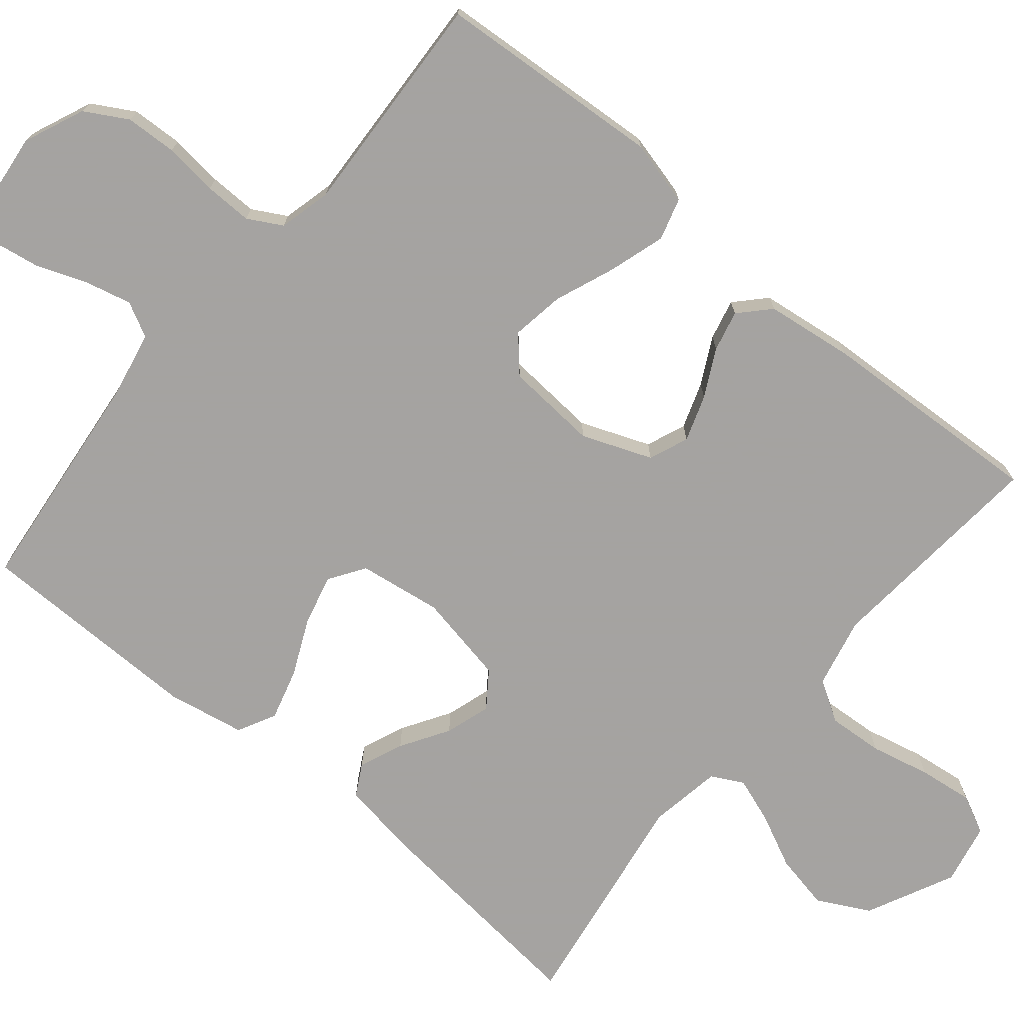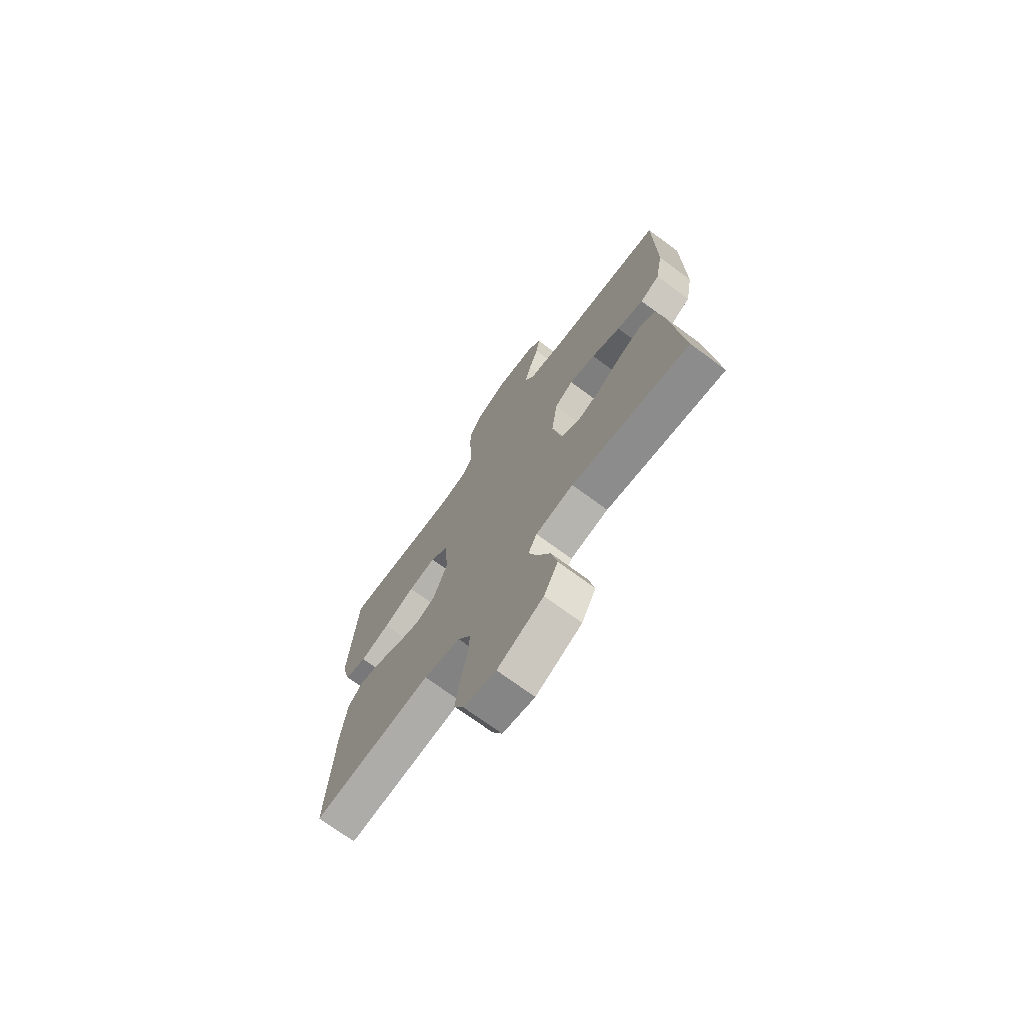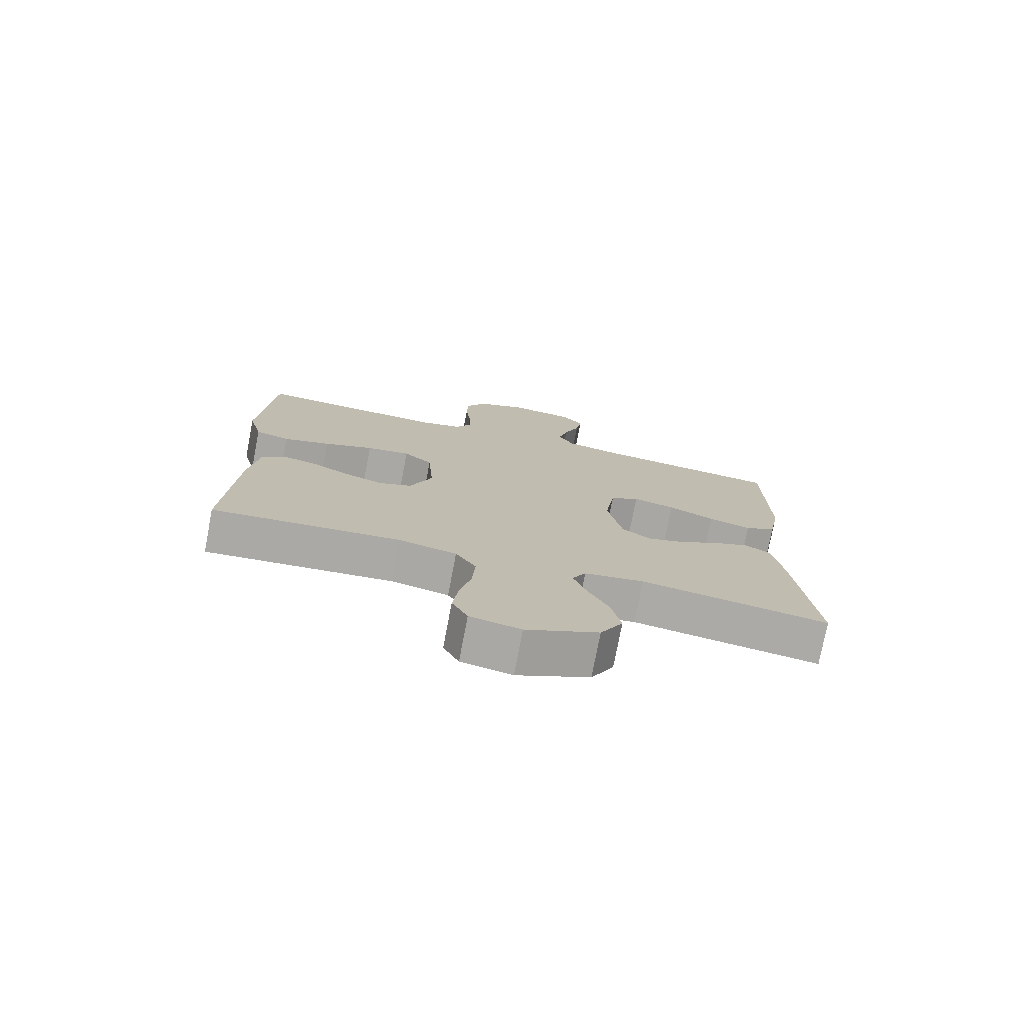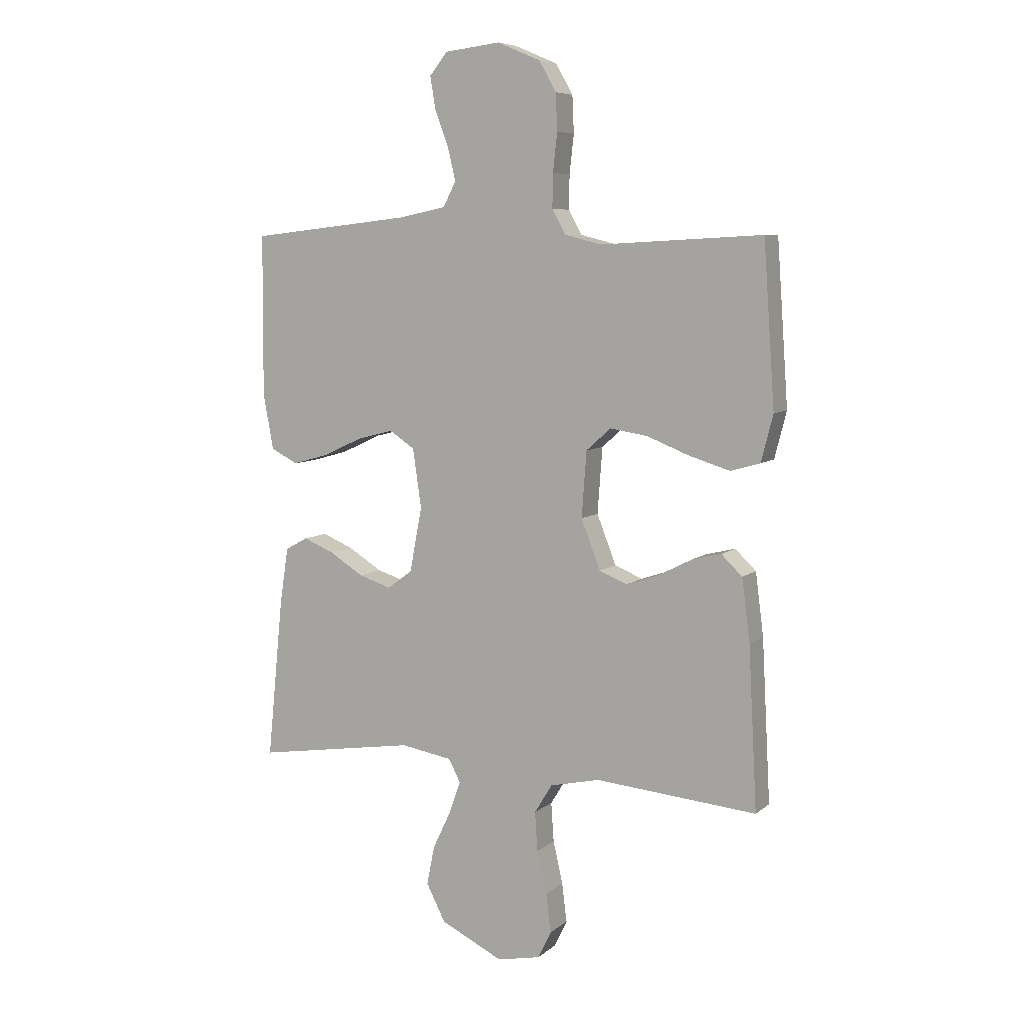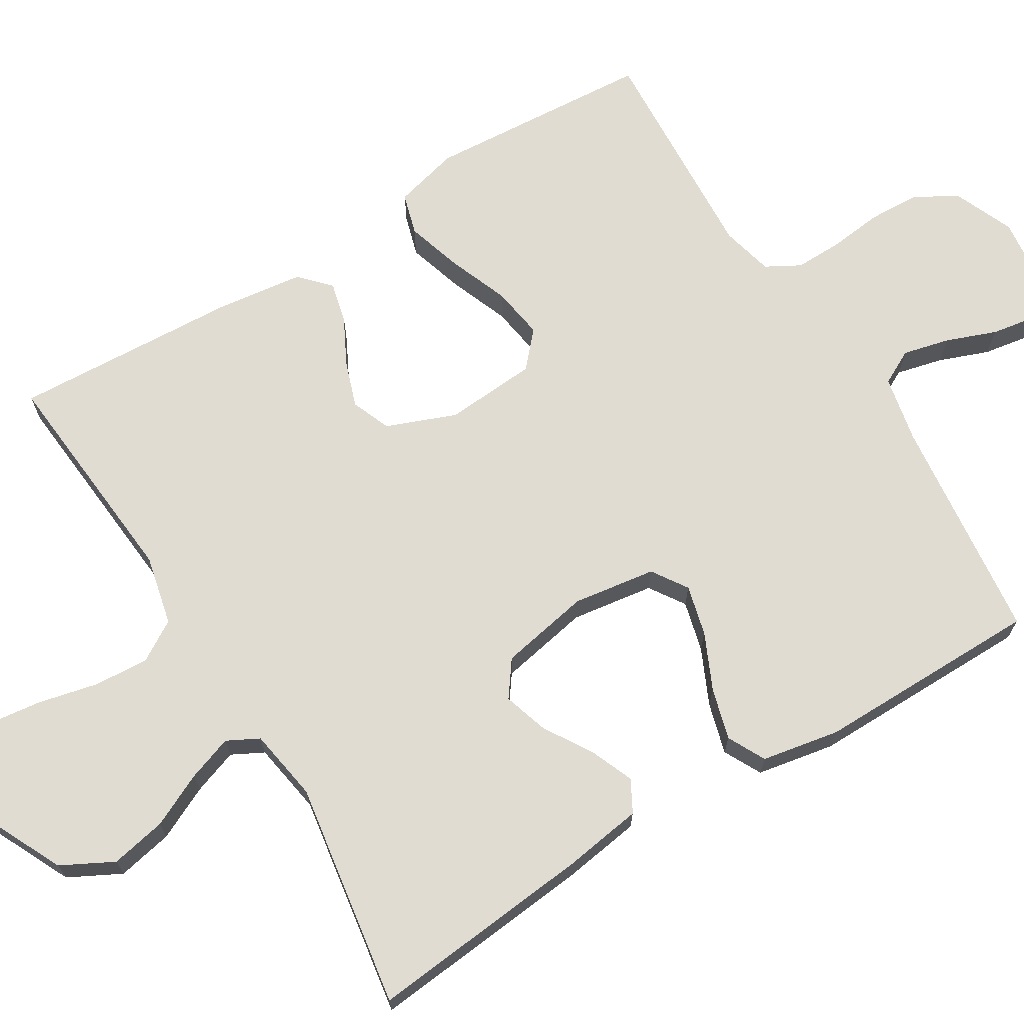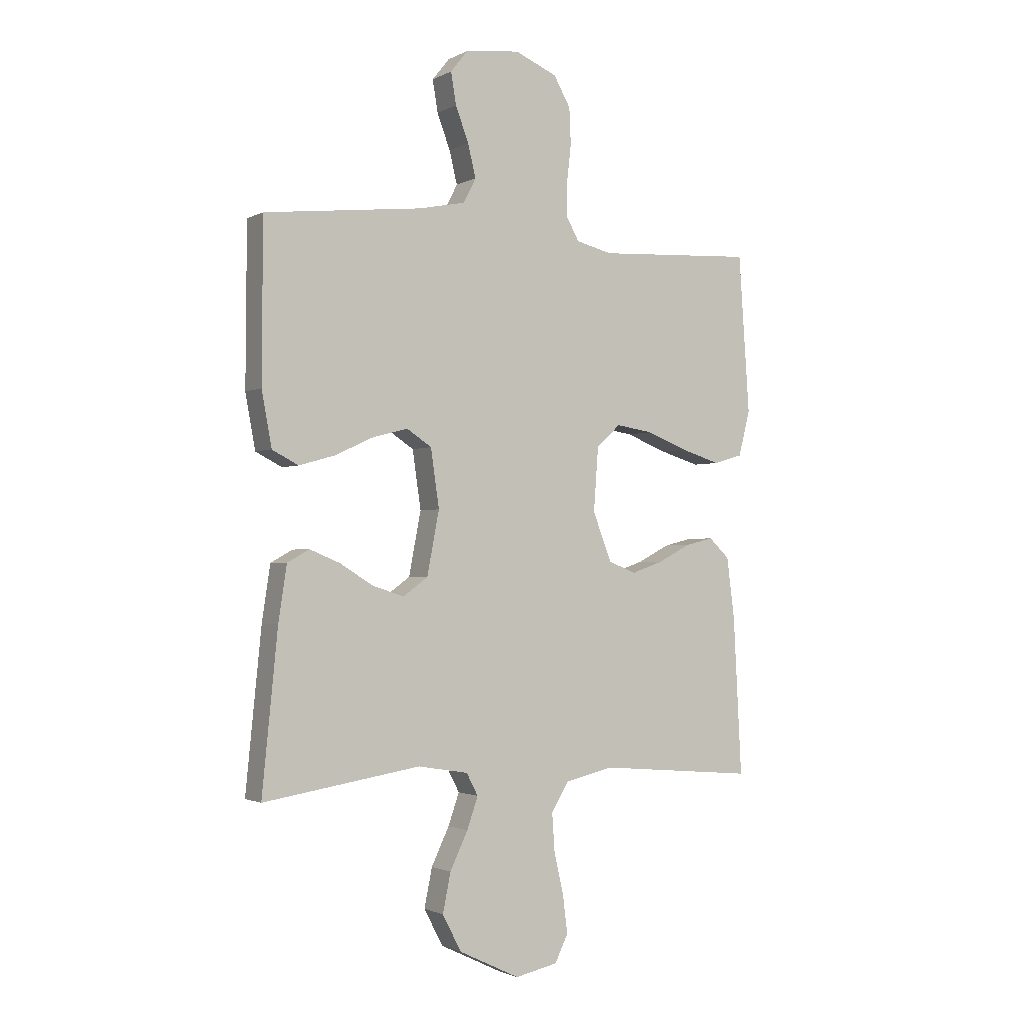
<metadata>
{"format":"obj","ext":"obj","renderer":"f3d","projection":"perspective","resolution":1024,"background":"white","views":[{"elev":-73.1,"azim":50.2,"up":"+Y"},{"elev":-72.3,"azim":-126.4,"up":"+Z"},{"elev":-76.2,"azim":169.2,"up":"+Z"},{"elev":7.3,"azim":26.2,"up":"+Z"},{"elev":69.3,"azim":-121.4,"up":"+Y"},{"elev":-1.6,"azim":-30.2,"up":"+Z"}]}
</metadata>
<code>
v 0.5 0.07 0.5
v 0.521 0.07 0.2
v 0.499 0.07 0.114
v 0.444 0.07 0.098
v 0.369 0.07 0.121
v 0.29 0.07 0.152
v 0.22 0.07 0.163
v 0.174 0.07 0.122
v 0.165 0.07 0
v 0.201 0.07 -0.092
v 0.253 0.07 -0.113
v 0.314 0.07 -0.092
v 0.376 0.07 -0.06
v 0.43 0.07 -0.047
v 0.469 0.07 -0.084
v 0.484 0.07 -0.2
v 0.5 0.07 -0.5
v 0.2 0.07 -0.474
v 0.107 0.07 -0.495
v 0.074 0.07 -0.549
v 0.079 0.07 -0.622
v 0.097 0.07 -0.701
v 0.106 0.07 -0.773
v 0.081 0.07 -0.824
v 0 0.07 -0.841
v -0.116 0.07 -0.785
v -0.152 0.07 -0.716
v -0.137 0.07 -0.642
v -0.103 0.07 -0.571
v -0.082 0.07 -0.511
v -0.104 0.07 -0.469
v -0.2 0.07 -0.453
v -0.5 0.07 -0.5
v -0.47 0.07 -0.2
v -0.454 0.07 -0.095
v -0.412 0.07 -0.072
v -0.354 0.07 -0.096
v -0.291 0.07 -0.135
v -0.231 0.07 -0.154
v -0.184 0.07 -0.12
v -0.161 0.07 0
v -0.177 0.07 0.11
v -0.224 0.07 0.141
v -0.291 0.07 0.124
v -0.365 0.07 0.09
v -0.433 0.07 0.071
v -0.483 0.07 0.097
v -0.502 0.07 0.2
v -0.5 0.07 0.5
v -0.2 0.07 0.533
v -0.111 0.07 0.551
v -0.087 0.07 0.597
v -0.102 0.07 0.659
v -0.127 0.07 0.725
v -0.137 0.07 0.785
v -0.104 0.07 0.826
v 0 0.07 0.838
v 0.08 0.07 0.804
v 0.112 0.07 0.748
v 0.115 0.07 0.68
v 0.107 0.07 0.609
v 0.106 0.07 0.546
v 0.131 0.07 0.501
v 0.2 0.07 0.484
v 0.5 0 0.5
v 0.521 0 0.2
v 0.499 0 0.114
v 0.444 0 0.098
v 0.369 0 0.121
v 0.29 0 0.152
v 0.22 0 0.163
v 0.174 0 0.122
v 0.165 0 0
v 0.201 0 -0.092
v 0.253 0 -0.113
v 0.314 0 -0.092
v 0.376 0 -0.06
v 0.43 0 -0.047
v 0.469 0 -0.084
v 0.484 0 -0.2
v 0.5 0 -0.5
v 0.2 0 -0.474
v 0.107 0 -0.495
v 0.074 0 -0.549
v 0.079 0 -0.622
v 0.097 0 -0.701
v 0.106 0 -0.773
v 0.081 0 -0.824
v 0 0 -0.841
v -0.116 0 -0.785
v -0.152 0 -0.716
v -0.137 0 -0.642
v -0.103 0 -0.571
v -0.082 0 -0.511
v -0.104 0 -0.469
v -0.2 0 -0.453
v -0.5 0 -0.5
v -0.47 0 -0.2
v -0.454 0 -0.095
v -0.412 0 -0.072
v -0.354 0 -0.096
v -0.291 0 -0.135
v -0.231 0 -0.154
v -0.184 0 -0.12
v -0.161 0 0
v -0.177 0 0.11
v -0.224 0 0.141
v -0.291 0 0.124
v -0.365 0 0.09
v -0.433 0 0.071
v -0.483 0 0.097
v -0.502 0 0.2
v -0.5 0 0.5
v -0.2 0 0.533
v -0.111 0 0.551
v -0.087 0 0.597
v -0.102 0 0.659
v -0.127 0 0.725
v -0.137 0 0.785
v -0.104 0 0.826
v 0 0 0.838
v 0.08 0 0.804
v 0.112 0 0.748
v 0.115 0 0.68
v 0.107 0 0.609
v 0.106 0 0.546
v 0.131 0 0.501
v 0.2 0 0.484
f 59 60 61
f 58 59 61
f 57 58 61
f 56 57 61
f 55 56 61
f 54 55 61
f 53 54 61
f 52 53 61 62
f 51 52 62 63
f 48 49 50
f 47 48 50
f 46 47 50
f 45 46 50
f 44 45 50
f 51 63 64
f 50 51 64
f 44 50 64
f 43 44 64
f 36 37 38
f 35 36 38
f 34 35 38
f 33 34 38
f 32 33 38
f 31 32 38 39
f 30 31 39 40
f 27 28 29
f 26 27 29
f 25 26 29
f 24 25 29
f 23 24 29
f 22 23 29
f 21 22 29
f 20 21 29 30
f 30 40 41
f 20 30 41
f 19 20 41
f 16 17 18
f 15 16 18
f 14 15 18
f 13 14 18
f 12 13 18
f 11 12 18 19
f 4 5 6
f 3 4 6
f 2 3 6
f 1 2 6
f 64 1 6
f 64 6 7
f 64 7 8
f 43 64 8
f 42 43 8
f 41 42 8 9
f 10 11 19 41
f 9 10 41
f 125 124 123
f 125 123 122
f 125 122 121
f 125 121 120
f 125 120 119
f 125 119 118
f 125 118 117
f 126 125 117 116
f 127 126 116 115
f 114 113 112
f 114 112 111
f 114 111 110
f 114 110 109
f 114 109 108
f 128 127 115
f 128 115 114
f 128 114 108
f 128 108 107
f 102 101 100
f 102 100 99
f 102 99 98
f 102 98 97
f 102 97 96
f 103 102 96 95
f 104 103 95 94
f 93 92 91
f 93 91 90
f 93 90 89
f 93 89 88
f 93 88 87
f 93 87 86
f 93 86 85
f 94 93 85 84
f 105 104 94
f 105 94 84
f 105 84 83
f 82 81 80
f 82 80 79
f 82 79 78
f 82 78 77
f 82 77 76
f 83 82 76 75
f 70 69 68
f 70 68 67
f 70 67 66
f 70 66 65
f 70 65 128
f 71 70 128
f 72 71 128
f 72 128 107
f 72 107 106
f 73 72 106 105
f 105 83 75 74
f 105 74 73
f 1 65 66 2
f 2 66 67 3
f 3 67 68 4
f 4 68 69 5
f 5 69 70 6
f 6 70 71 7
f 7 71 72 8
f 8 72 73 9
f 9 73 74 10
f 10 74 75 11
f 11 75 76 12
f 12 76 77 13
f 13 77 78 14
f 14 78 79 15
f 15 79 80 16
f 16 80 81 17
f 17 81 82 18
f 18 82 83 19
f 19 83 84 20
f 20 84 85 21
f 21 85 86 22
f 22 86 87 23
f 23 87 88 24
f 24 88 89 25
f 25 89 90 26
f 26 90 91 27
f 27 91 92 28
f 28 92 93 29
f 29 93 94 30
f 30 94 95 31
f 31 95 96 32
f 32 96 97 33
f 33 97 98 34
f 34 98 99 35
f 35 99 100 36
f 36 100 101 37
f 37 101 102 38
f 38 102 103 39
f 39 103 104 40
f 40 104 105 41
f 41 105 106 42
f 42 106 107 43
f 43 107 108 44
f 44 108 109 45
f 45 109 110 46
f 46 110 111 47
f 47 111 112 48
f 48 112 113 49
f 49 113 114 50
f 50 114 115 51
f 51 115 116 52
f 52 116 117 53
f 53 117 118 54
f 54 118 119 55
f 55 119 120 56
f 56 120 121 57
f 57 121 122 58
f 58 122 123 59
f 59 123 124 60
f 60 124 125 61
f 61 125 126 62
f 62 126 127 63
f 63 127 128 64
f 64 128 65 1

</code>
